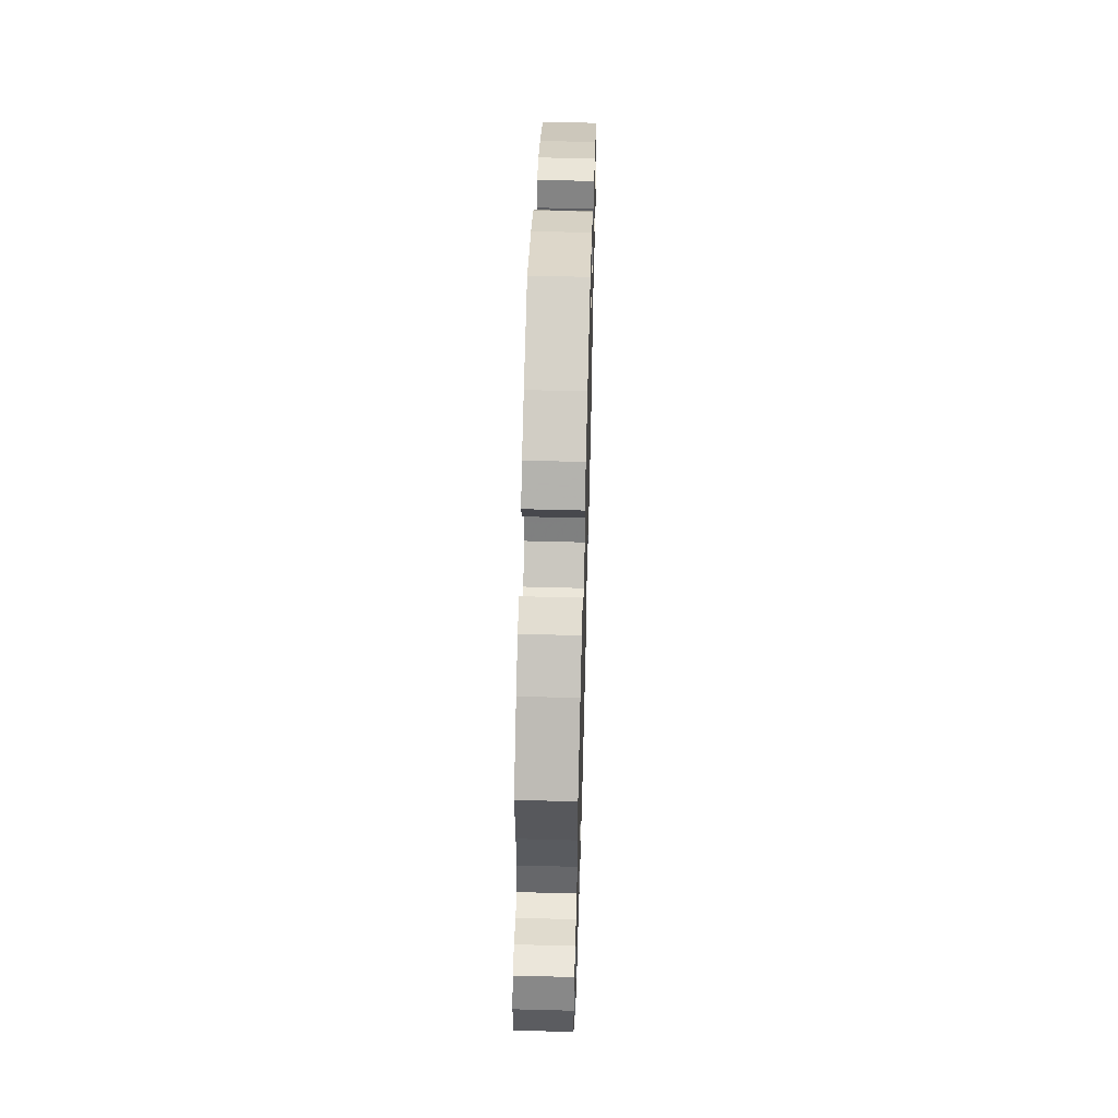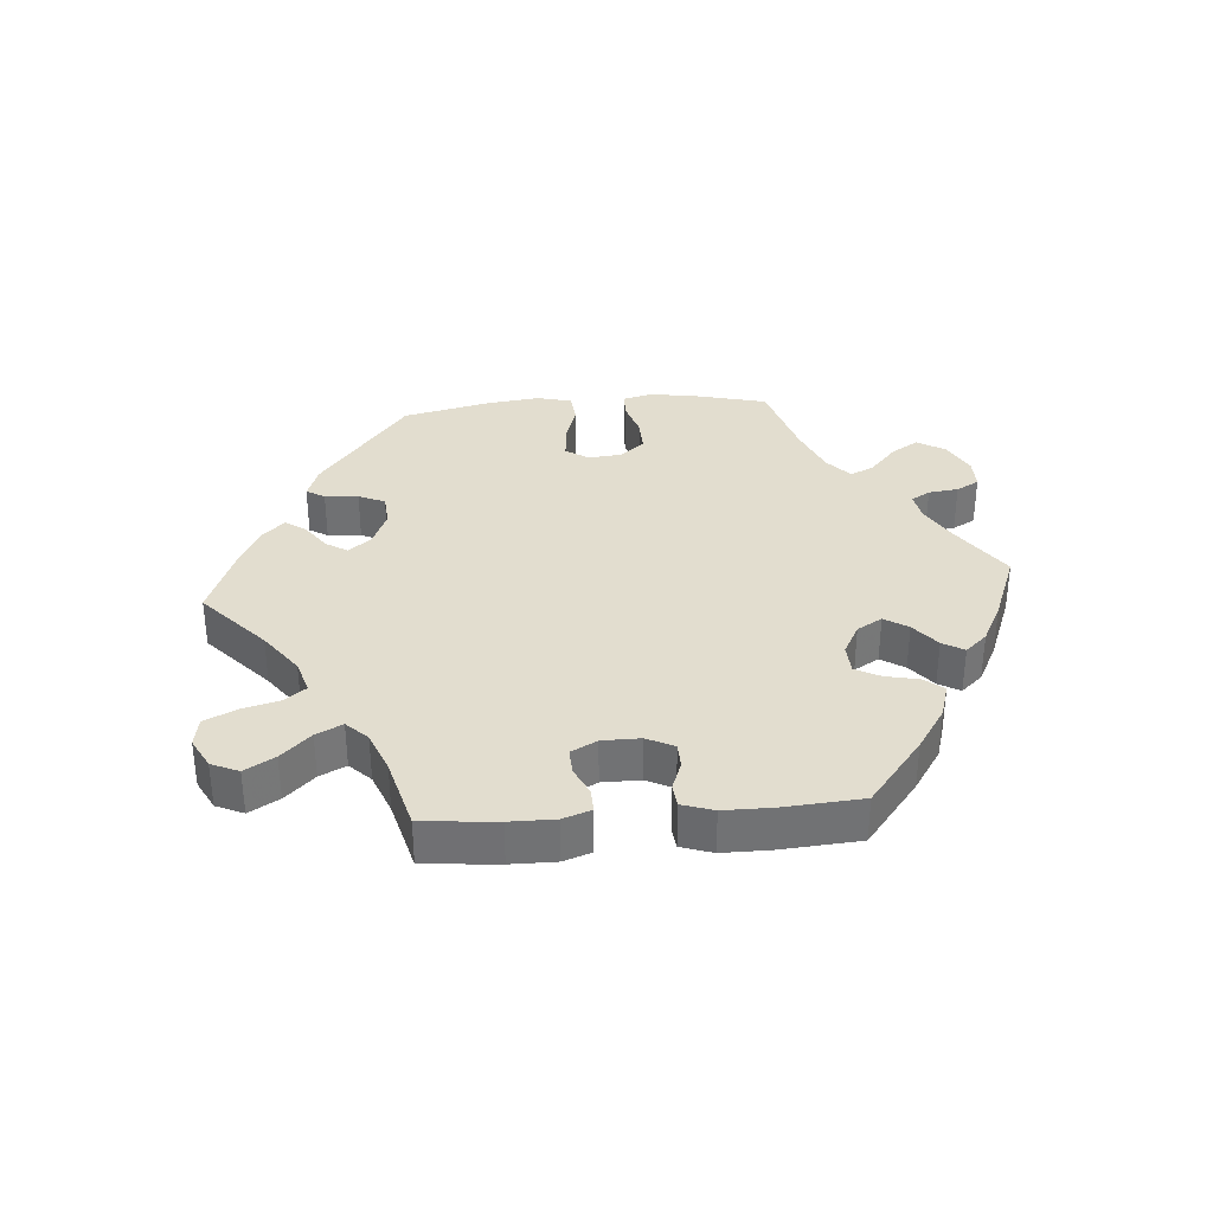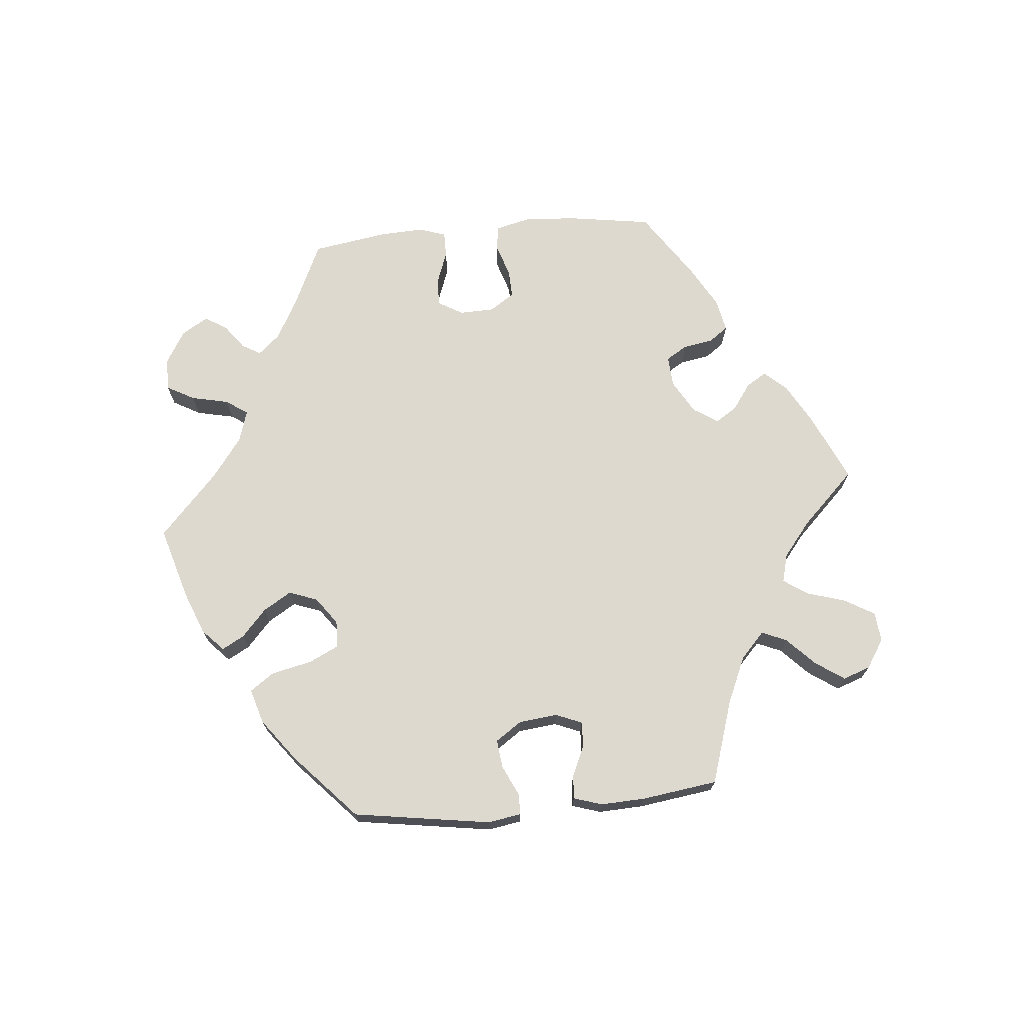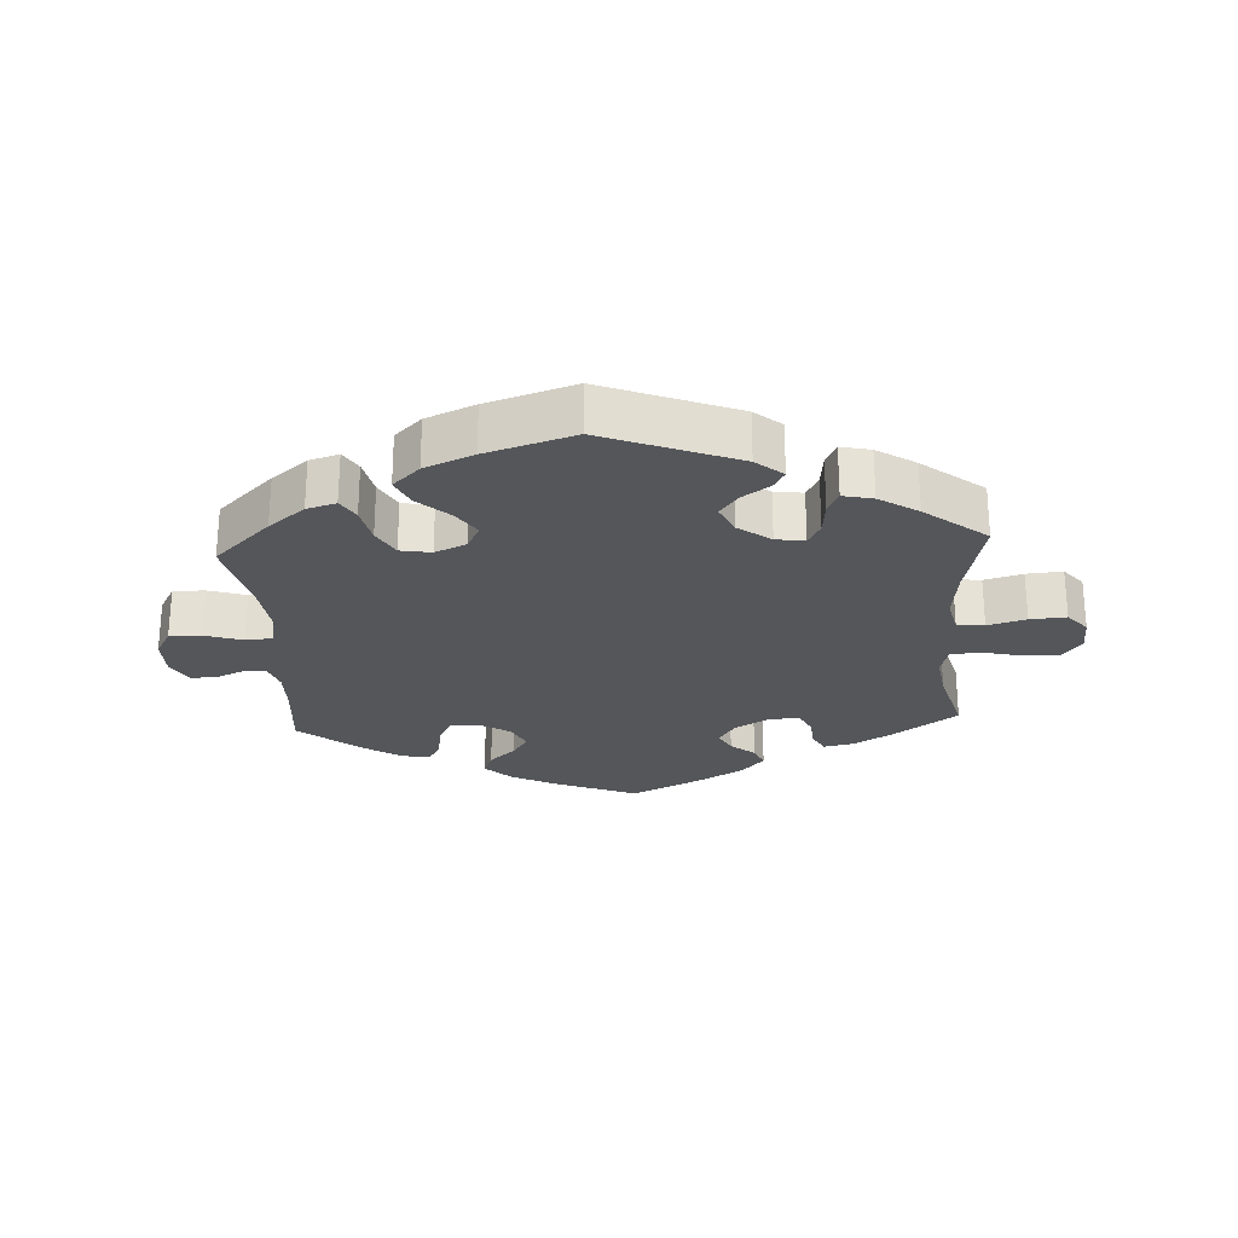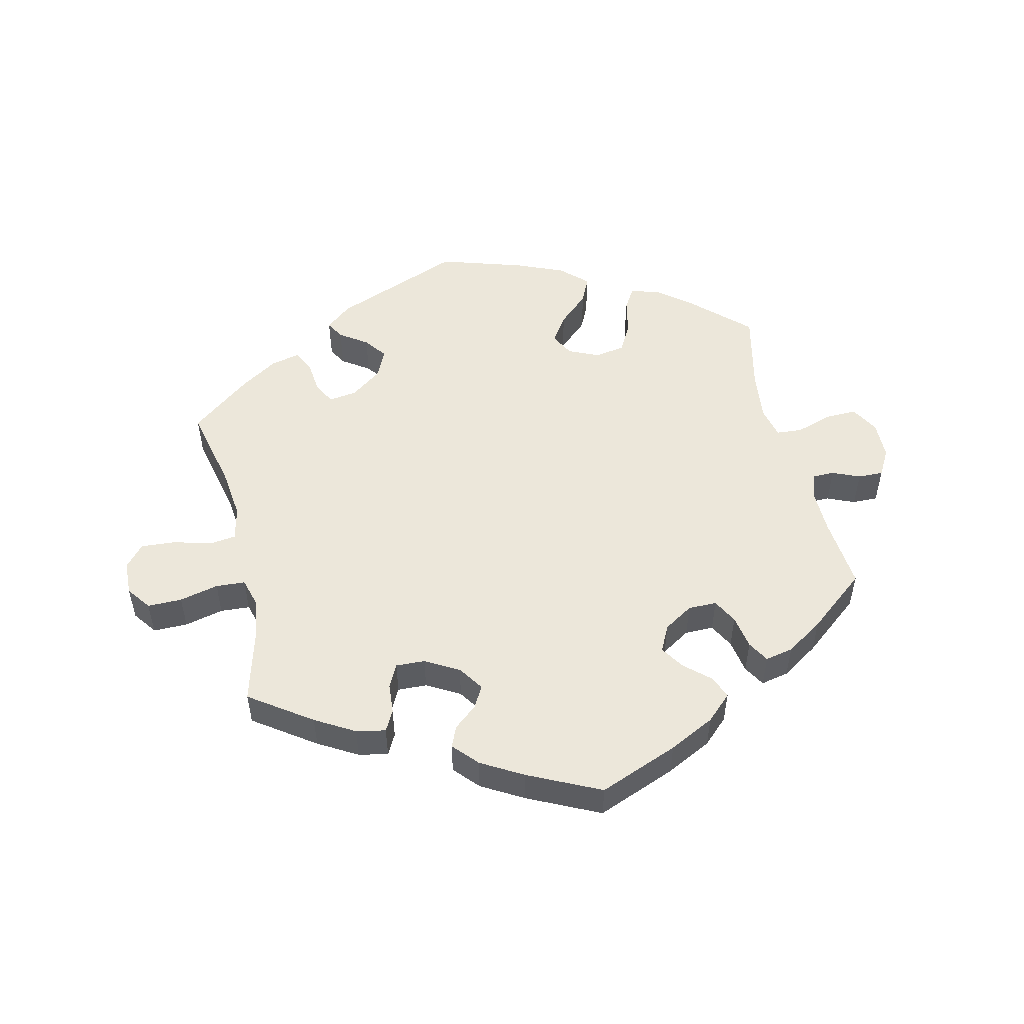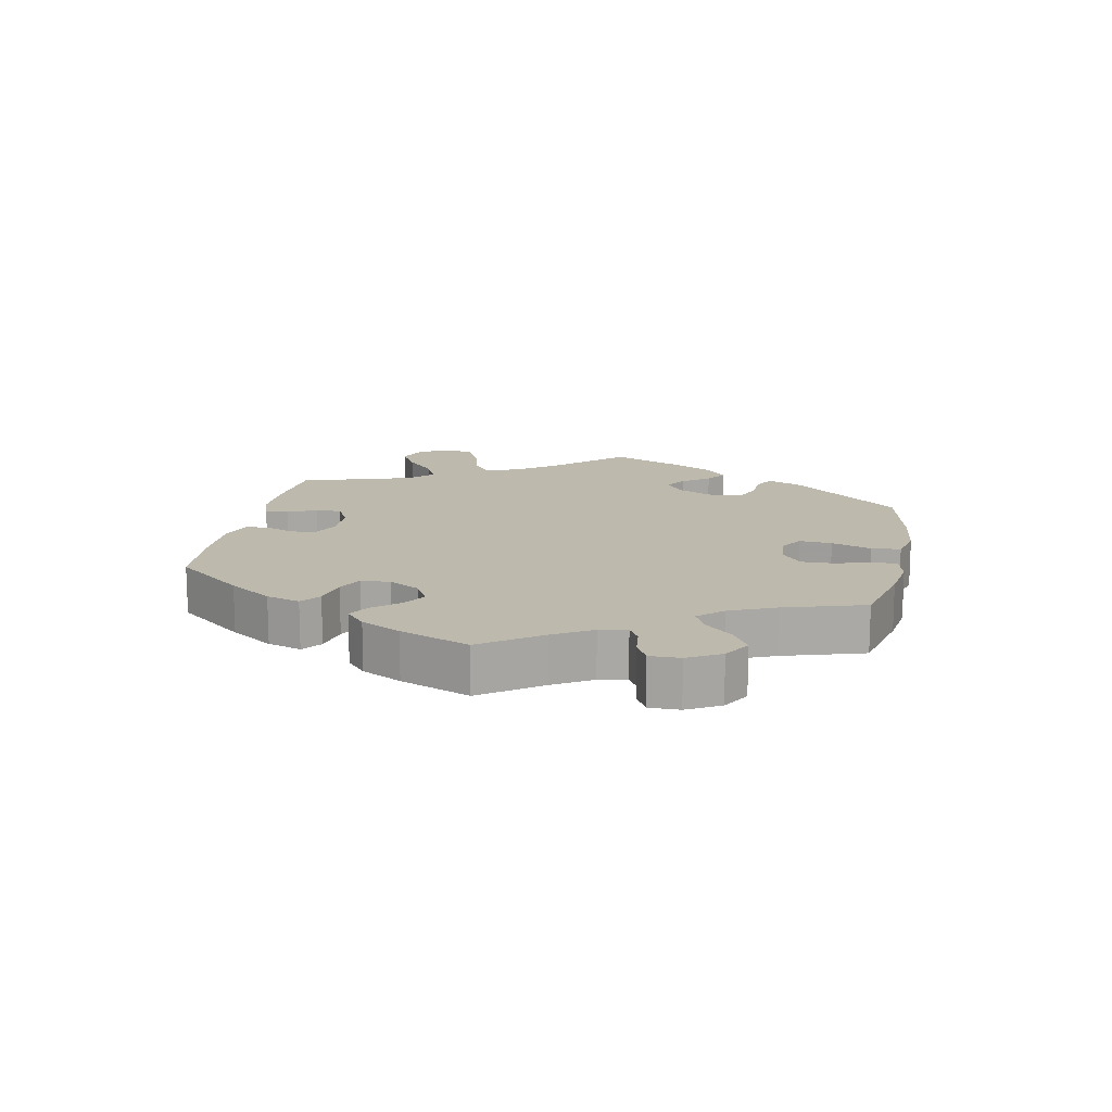
<metadata>
{"format":"obj","ext":"obj","renderer":"f3d","projection":"perspective","resolution":1024,"background":"white","views":[{"elev":56.5,"azim":91.6,"up":"+Z"},{"elev":34.9,"azim":-34.5,"up":"+Y"},{"elev":71.6,"azim":-155.2,"up":"+Y"},{"elev":-25.7,"azim":-176.7,"up":"+Y"},{"elev":51.9,"azim":-13.2,"up":"+Y"},{"elev":15.1,"azim":71.4,"up":"+Y"}]}
</metadata>
<code>
v -0.407 0.07 0.355
v -0.347 0.07 0.39
v -0.302 0.07 0.399
v -0.285 0.07 0.367
v -0.281 0.07 0.32
v -0.263 0.07 0.285
v -0.218 0.07 0.287
v -0.167 0.07 0.316
v -0.141 0.07 0.355
v -0.159 0.07 0.388
v -0.195 0.07 0.418
v -0.209 0.07 0.45
v -0.175 0.07 0.488
v -0.111 0.07 0.525
v -0.001 0.07 0.578
v 0.121 0.07 0.53
v 0.191 0.07 0.495
v 0.23 0.07 0.458
v 0.216 0.07 0.423
v 0.177 0.07 0.388
v 0.154 0.07 0.352
v 0.174 0.07 0.312
v 0.219 0.07 0.284
v 0.263 0.07 0.284
v 0.283 0.07 0.322
v 0.292 0.07 0.374
v 0.311 0.07 0.407
v 0.354 0.07 0.398
v 0.411 0.07 0.361
v 0.5 0.07 0.289
v 0.49 0.07 0.178
v 0.489 0.07 0.11
v 0.503 0.07 0.069
v 0.536 0.07 0.069
v 0.578 0.07 0.087
v 0.617 0.07 0.088
v 0.64 0.07 0.047
v 0.641 0.07 -0.011
v 0.617 0.07 -0.054
v 0.569 0.07 -0.053
v 0.513 0.07 -0.035
v 0.473 0.07 -0.038
v 0.462 0.07 -0.087
v 0.471 0.07 -0.163
v 0.5 0.07 -0.289
v 0.416 0.07 -0.369
v 0.362 0.07 -0.412
v 0.318 0.07 -0.425
v 0.298 0.07 -0.392
v 0.286 0.07 -0.337
v 0.262 0.07 -0.293
v 0.216 0.07 -0.285
v 0.169 0.07 -0.306
v 0.15 0.07 -0.343
v 0.178 0.07 -0.384
v 0.225 0.07 -0.427
v 0.244 0.07 -0.468
v 0.204 0.07 -0.506
v 0.131 0.07 -0.537
v 0 0.07 -0.578
v -0.199 0.07 -0.5
v -0.239 0.07 -0.467
v -0.223 0.07 -0.439
v -0.181 0.07 -0.41
v -0.155 0.07 -0.375
v -0.176 0.07 -0.331
v -0.224 0.07 -0.296
v -0.267 0.07 -0.29
v -0.285 0.07 -0.324
v -0.29 0.07 -0.374
v -0.306 0.07 -0.408
v -0.351 0.07 -0.398
v -0.409 0.07 -0.361
v -0.501 0.07 -0.289
v -0.472 0.07 -0.159
v -0.463 0.07 -0.08
v -0.475 0.07 -0.028
v -0.516 0.07 -0.023
v -0.573 0.07 -0.039
v -0.627 0.07 -0.043
v -0.656 0.07 -0.009
v -0.658 0.07 0.043
v -0.631 0.07 0.08
v -0.578 0.07 0.08
v -0.518 0.07 0.066
v -0.473 0.07 0.069
v -0.461 0.07 0.112
v -0.471 0.07 0.179
v -0.501 0.07 0.289
v -0.407 0 0.355
v -0.347 0 0.39
v -0.302 0 0.399
v -0.285 0 0.367
v -0.281 0 0.32
v -0.263 0 0.285
v -0.218 0 0.287
v -0.167 0 0.316
v -0.141 0 0.355
v -0.159 0 0.388
v -0.195 0 0.418
v -0.209 0 0.45
v -0.175 0 0.488
v -0.111 0 0.525
v -0.001 0 0.578
v 0.121 0 0.53
v 0.191 0 0.495
v 0.23 0 0.458
v 0.216 0 0.423
v 0.177 0 0.388
v 0.154 0 0.352
v 0.174 0 0.312
v 0.219 0 0.284
v 0.263 0 0.284
v 0.283 0 0.322
v 0.292 0 0.374
v 0.311 0 0.407
v 0.354 0 0.398
v 0.411 0 0.361
v 0.5 0 0.289
v 0.49 0 0.178
v 0.489 0 0.11
v 0.503 0 0.069
v 0.536 0 0.069
v 0.578 0 0.087
v 0.617 0 0.088
v 0.64 0 0.047
v 0.641 0 -0.011
v 0.617 0 -0.054
v 0.569 0 -0.053
v 0.513 0 -0.035
v 0.473 0 -0.038
v 0.462 0 -0.087
v 0.471 0 -0.163
v 0.5 0 -0.289
v 0.416 0 -0.369
v 0.362 0 -0.412
v 0.318 0 -0.425
v 0.298 0 -0.392
v 0.286 0 -0.337
v 0.262 0 -0.293
v 0.216 0 -0.285
v 0.169 0 -0.306
v 0.15 0 -0.343
v 0.178 0 -0.384
v 0.225 0 -0.427
v 0.244 0 -0.468
v 0.204 0 -0.506
v 0.131 0 -0.537
v 0 0 -0.578
v -0.199 0 -0.5
v -0.239 0 -0.467
v -0.223 0 -0.439
v -0.181 0 -0.41
v -0.155 0 -0.375
v -0.176 0 -0.331
v -0.224 0 -0.296
v -0.267 0 -0.29
v -0.285 0 -0.324
v -0.29 0 -0.374
v -0.306 0 -0.408
v -0.351 0 -0.398
v -0.409 0 -0.361
v -0.501 0 -0.289
v -0.472 0 -0.159
v -0.463 0 -0.08
v -0.475 0 -0.028
v -0.516 0 -0.023
v -0.573 0 -0.039
v -0.627 0 -0.043
v -0.656 0 -0.009
v -0.658 0 0.043
v -0.631 0 0.08
v -0.578 0 0.08
v -0.518 0 0.066
v -0.473 0 0.069
v -0.461 0 0.112
v -0.471 0 0.179
v -0.501 0 0.289
f 88 89 1 2
f 87 88 2 3
f 86 87 3 4
f 82 83 84 85
f 82 85 86
f 81 82 86
f 78 79 80 81
f 78 81 86
f 77 78 86 4
f 72 73 74 75
f 72 75 76
f 69 70 71 72
f 68 69 72 76
f 67 68 76 77
f 61 62 63 64
f 61 64 65
f 60 61 65
f 59 60 65 66
f 55 56 57 58
f 54 55 58 59
f 47 48 49 50
f 47 50 51
f 44 45 46 47
f 43 44 47 51
f 42 43 51 52
f 38 39 40 41
f 38 41 42
f 37 38 42
f 34 35 36 37
f 33 34 37 42
f 32 33 42 52
f 28 29 30 31
f 25 26 27 28
f 24 25 28 31
f 23 24 31 32
f 17 18 19 20
f 17 20 21
f 16 17 21
f 15 16 21
f 14 15 21 22
f 10 11 12 13
f 9 10 13 14
f 77 4 5
f 77 5 6
f 67 77 6 7
f 54 59 66 67
f 53 54 67 7
f 52 53 7 8
f 22 23 32 52
f 9 14 22 52
f 8 9 52
f 91 90 178 177
f 92 91 177 176
f 93 92 176 175
f 174 173 172 171
f 175 174 171
f 175 171 170
f 170 169 168 167
f 175 170 167
f 93 175 167 166
f 164 163 162 161
f 165 164 161
f 161 160 159 158
f 165 161 158 157
f 166 165 157 156
f 153 152 151 150
f 154 153 150
f 154 150 149
f 155 154 149 148
f 147 146 145 144
f 148 147 144 143
f 139 138 137 136
f 140 139 136
f 136 135 134 133
f 140 136 133 132
f 141 140 132 131
f 130 129 128 127
f 131 130 127
f 131 127 126
f 126 125 124 123
f 131 126 123 122
f 141 131 122 121
f 120 119 118 117
f 117 116 115 114
f 120 117 114 113
f 121 120 113 112
f 109 108 107 106
f 110 109 106
f 110 106 105
f 110 105 104
f 111 110 104 103
f 102 101 100 99
f 103 102 99 98
f 94 93 166
f 95 94 166
f 96 95 166 156
f 156 155 148 143
f 96 156 143 142
f 97 96 142 141
f 141 121 112 111
f 141 111 103 98
f 141 98 97
f 1 90 91 2
f 2 91 92 3
f 3 92 93 4
f 4 93 94 5
f 5 94 95 6
f 6 95 96 7
f 7 96 97 8
f 8 97 98 9
f 9 98 99 10
f 10 99 100 11
f 11 100 101 12
f 12 101 102 13
f 13 102 103 14
f 14 103 104 15
f 15 104 105 16
f 16 105 106 17
f 17 106 107 18
f 18 107 108 19
f 19 108 109 20
f 20 109 110 21
f 21 110 111 22
f 22 111 112 23
f 23 112 113 24
f 24 113 114 25
f 25 114 115 26
f 26 115 116 27
f 27 116 117 28
f 28 117 118 29
f 29 118 119 30
f 30 119 120 31
f 31 120 121 32
f 32 121 122 33
f 33 122 123 34
f 34 123 124 35
f 35 124 125 36
f 36 125 126 37
f 37 126 127 38
f 38 127 128 39
f 39 128 129 40
f 40 129 130 41
f 41 130 131 42
f 42 131 132 43
f 43 132 133 44
f 44 133 134 45
f 45 134 135 46
f 46 135 136 47
f 47 136 137 48
f 48 137 138 49
f 49 138 139 50
f 50 139 140 51
f 51 140 141 52
f 52 141 142 53
f 53 142 143 54
f 54 143 144 55
f 55 144 145 56
f 56 145 146 57
f 57 146 147 58
f 58 147 148 59
f 59 148 149 60
f 60 149 150 61
f 61 150 151 62
f 62 151 152 63
f 63 152 153 64
f 64 153 154 65
f 65 154 155 66
f 66 155 156 67
f 67 156 157 68
f 68 157 158 69
f 69 158 159 70
f 70 159 160 71
f 71 160 161 72
f 72 161 162 73
f 73 162 163 74
f 74 163 164 75
f 75 164 165 76
f 76 165 166 77
f 77 166 167 78
f 78 167 168 79
f 79 168 169 80
f 80 169 170 81
f 81 170 171 82
f 82 171 172 83
f 83 172 173 84
f 84 173 174 85
f 85 174 175 86
f 86 175 176 87
f 87 176 177 88
f 88 177 178 89
f 89 178 90 1

</code>
